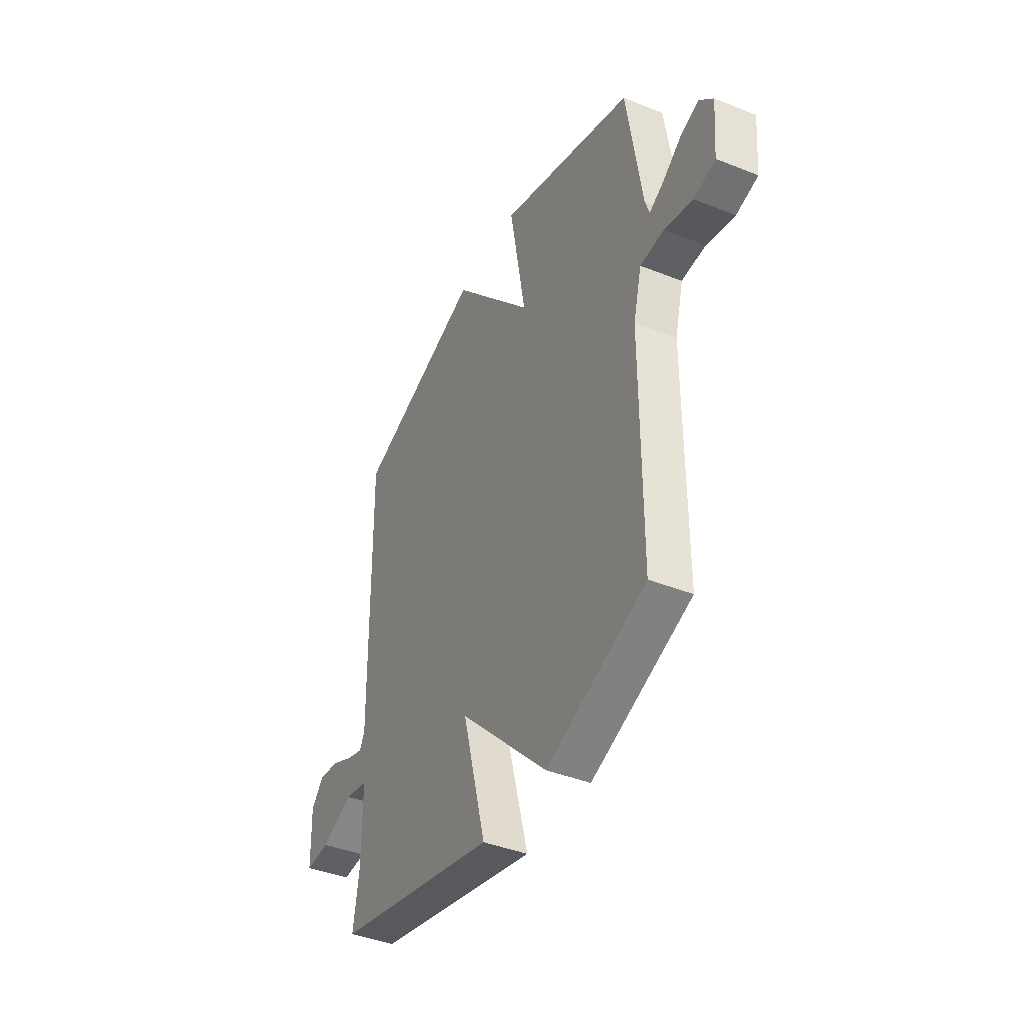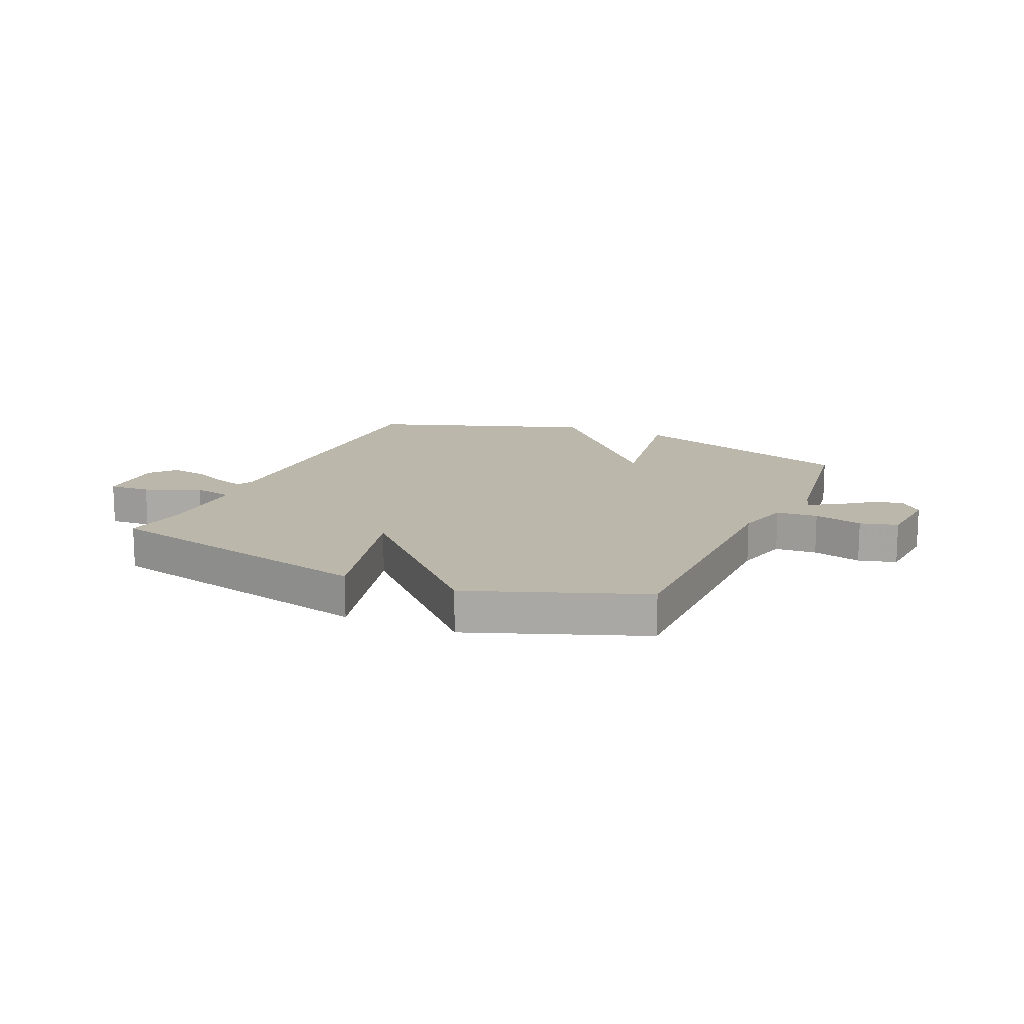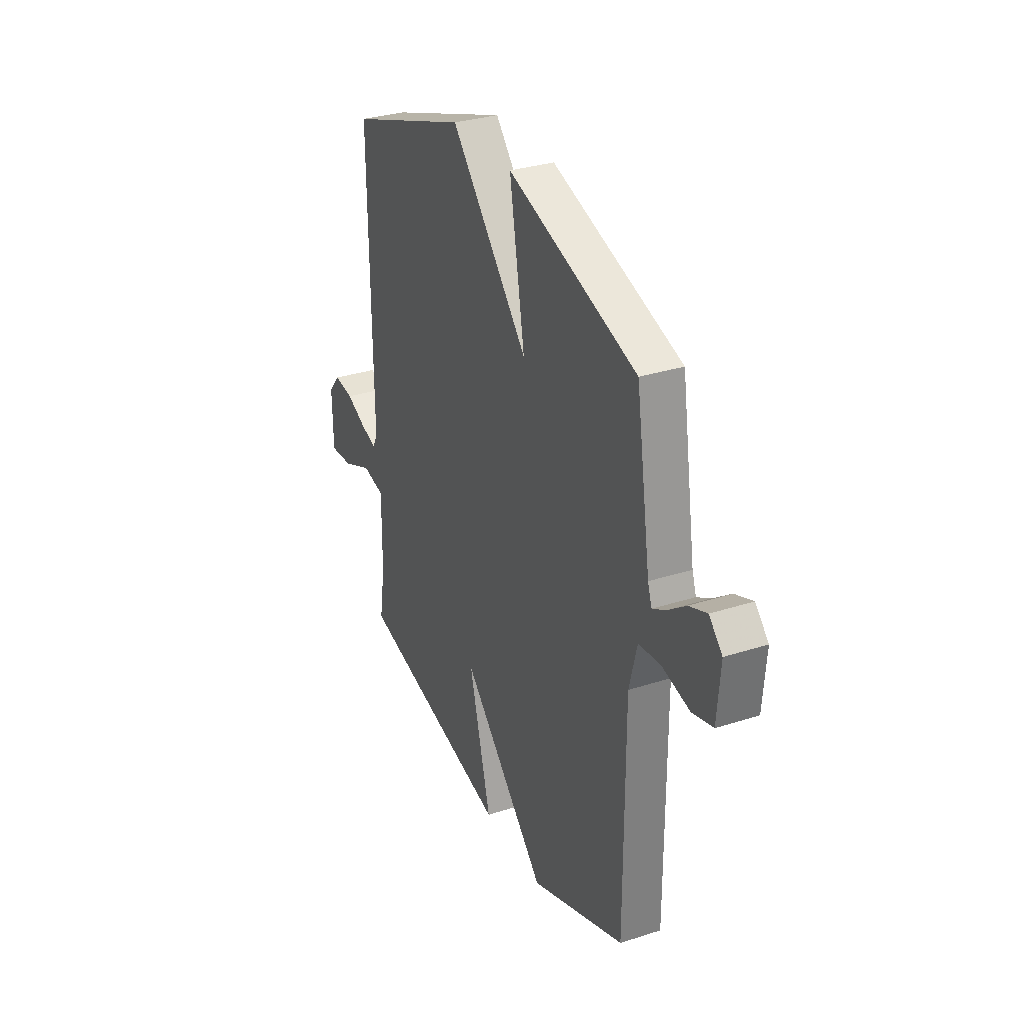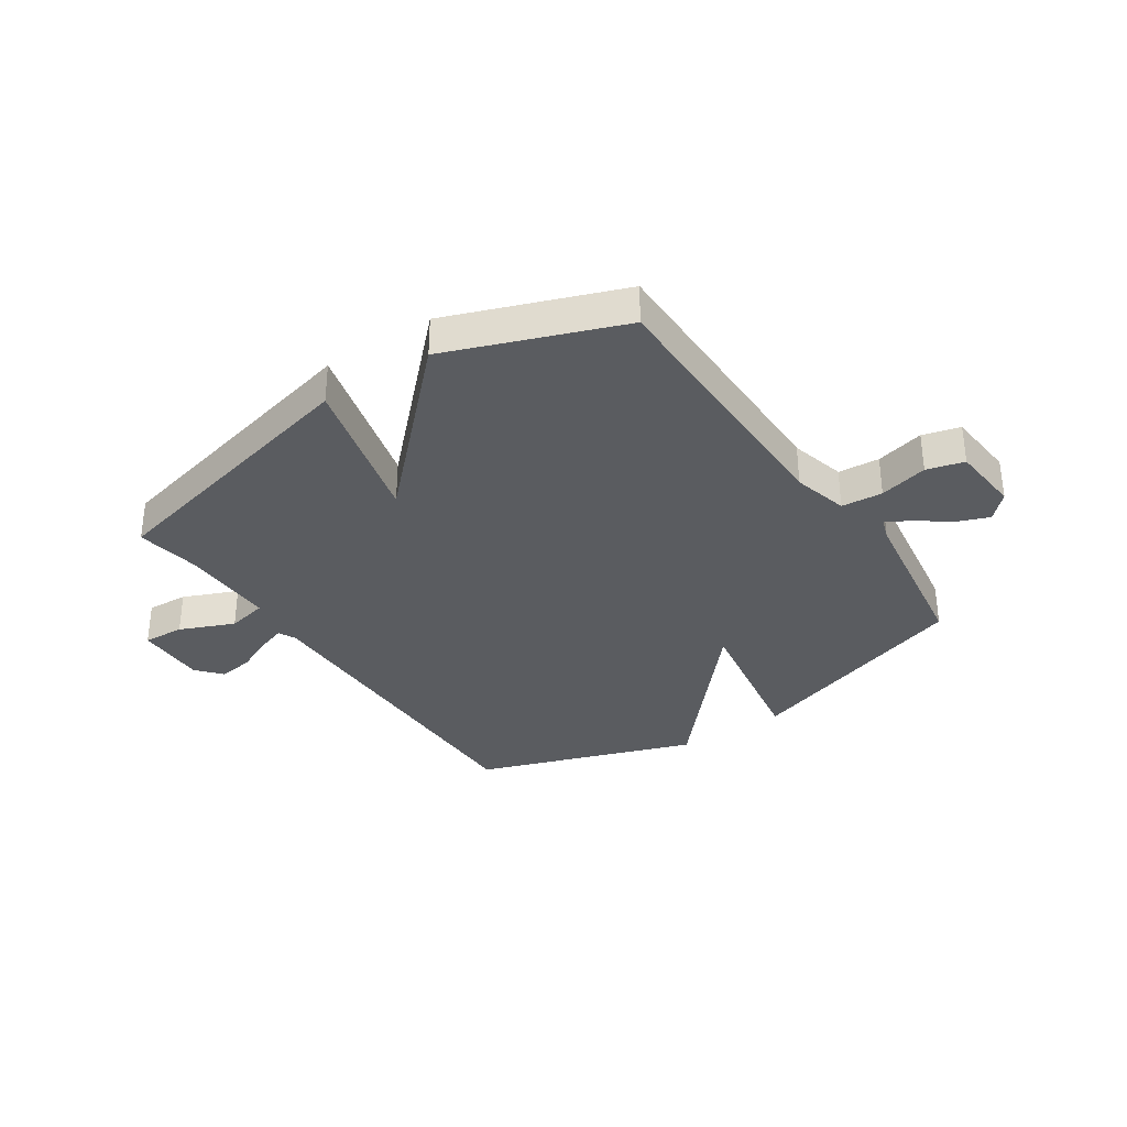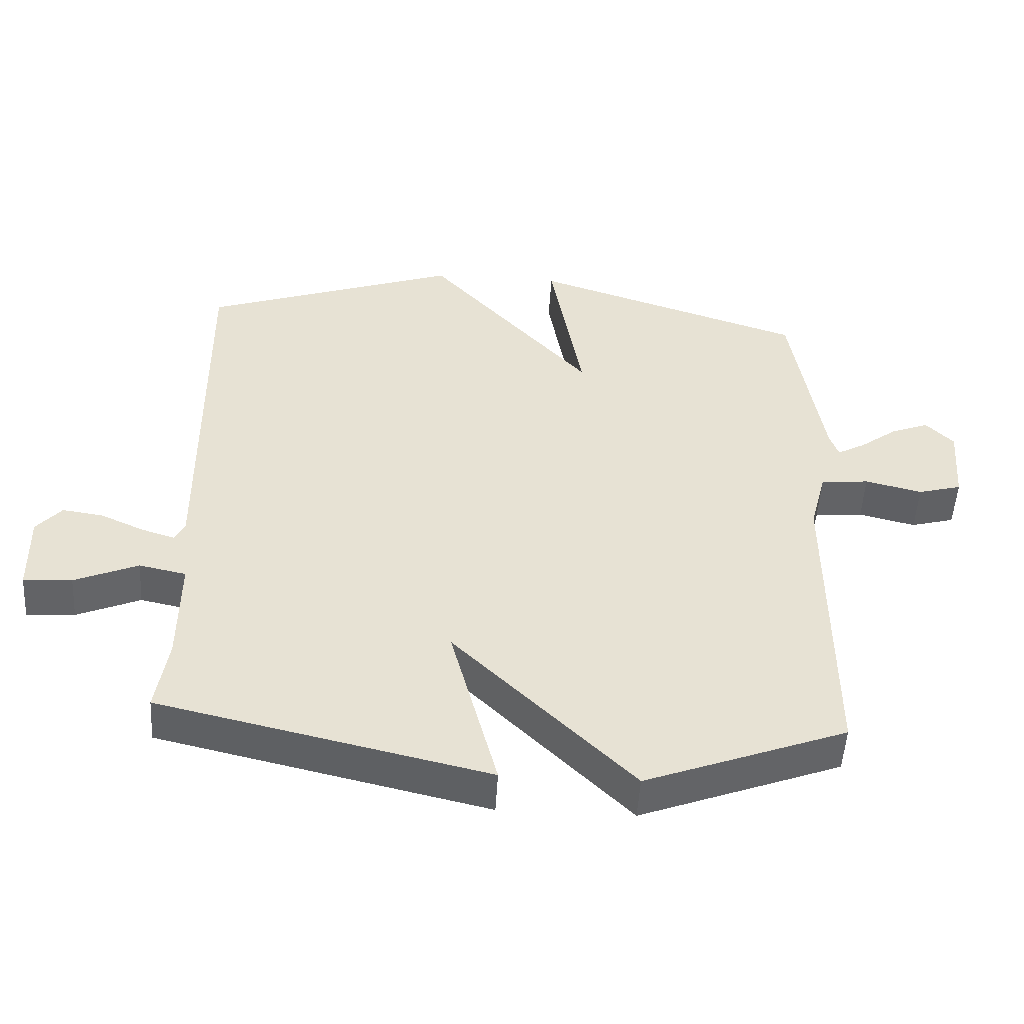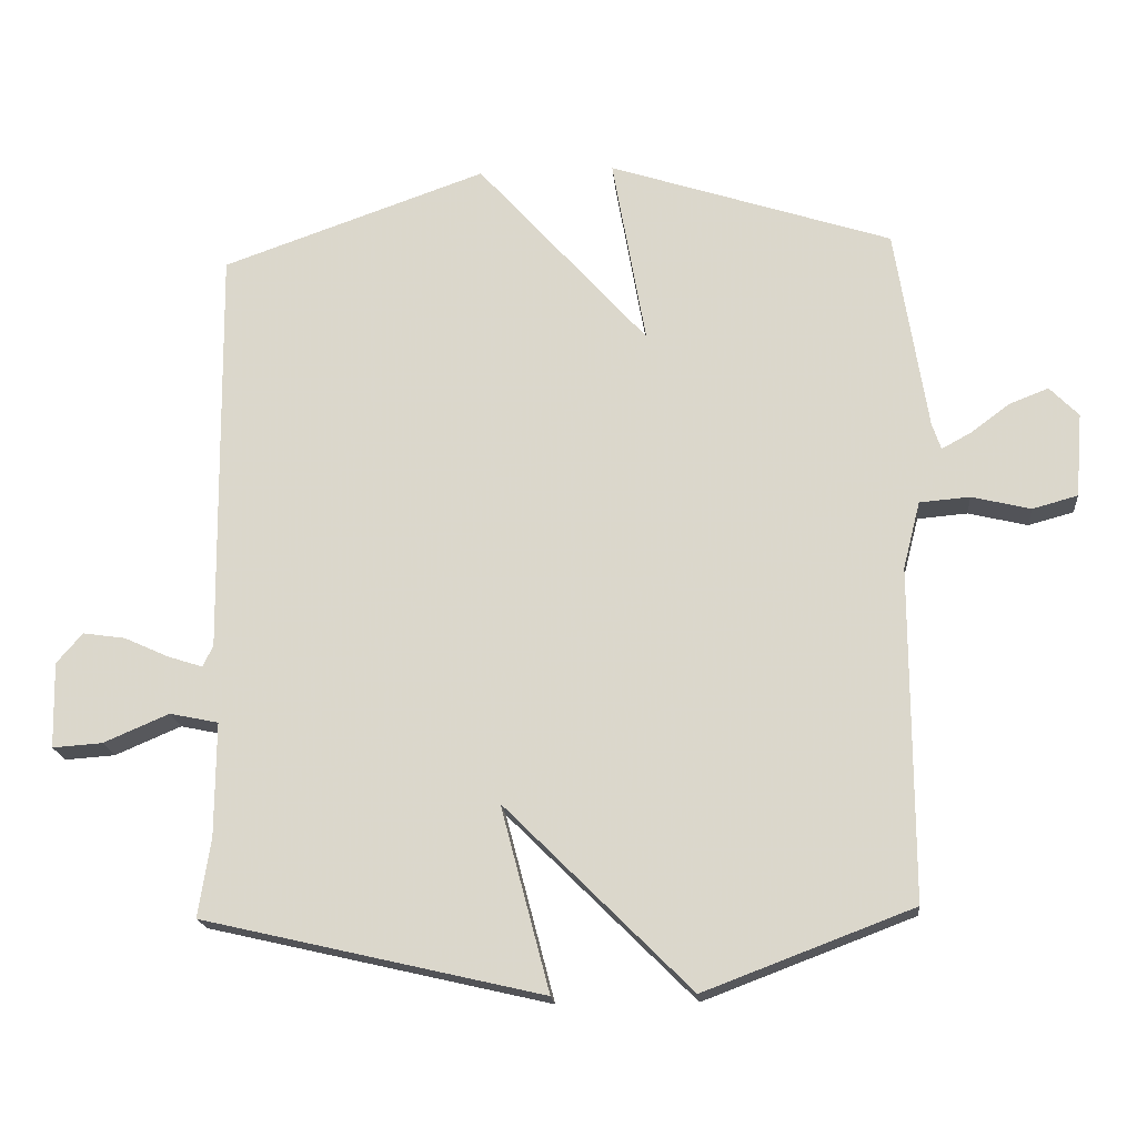
<metadata>
{"format":"obj","ext":"obj","renderer":"f3d","projection":"perspective","resolution":1024,"background":"white","views":[{"elev":-41.1,"azim":-115.9,"up":"+Z"},{"elev":14.4,"azim":-155.9,"up":"+Y"},{"elev":31.5,"azim":-114.6,"up":"+Z"},{"elev":-33.7,"azim":-145.9,"up":"+Y"},{"elev":-50.9,"azim":176.6,"up":"+Z"},{"elev":-18.6,"azim":-174.8,"up":"+Z"}]}
</metadata>
<code>
v 0.5 0.07 -0.5
v 0.004 0.07 -0.615
v 0.075 0.07 -0.345
v -0.196 0.07 -0.615
v -0.5 0.07 -0.5
v -0.499 0.07 -0.015
v -0.524 0.07 0.083
v -0.597 0.07 0.089
v -0.683 0.07 0.068
v -0.749 0.07 0.086
v -0.759 0.07 0.209
v -0.717 0.07 0.252
v -0.66 0.07 0.23
v -0.602 0.07 0.187
v -0.56 0.07 0.164
v -0.547 0.07 0.202
v -0.5 0.07 0.5
v -0.087 0.07 0.636
v -0.136 0.07 0.357
v 0.113 0.07 0.636
v 0.5 0.07 0.5
v 0.493 0.07 -0.103
v 0.508 0.07 -0.134
v 0.558 0.07 -0.118
v 0.624 0.07 -0.088
v 0.686 0.07 -0.079
v 0.724 0.07 -0.123
v 0.721 0.07 -0.249
v 0.648 0.07 -0.244
v 0.552 0.07 -0.203
v 0.481 0.07 -0.218
v 0.482 0.07 -0.385
v 0.5 0 -0.5
v 0.004 0 -0.615
v 0.075 0 -0.345
v -0.196 0 -0.615
v -0.5 0 -0.5
v -0.499 0 -0.015
v -0.524 0 0.083
v -0.597 0 0.089
v -0.683 0 0.068
v -0.749 0 0.086
v -0.759 0 0.209
v -0.717 0 0.252
v -0.66 0 0.23
v -0.602 0 0.187
v -0.56 0 0.164
v -0.547 0 0.202
v -0.5 0 0.5
v -0.087 0 0.636
v -0.136 0 0.357
v 0.113 0 0.636
v 0.5 0 0.5
v 0.493 0 -0.103
v 0.508 0 -0.134
v 0.558 0 -0.118
v 0.624 0 -0.088
v 0.686 0 -0.079
v 0.724 0 -0.123
v 0.721 0 -0.249
v 0.648 0 -0.244
v 0.552 0 -0.203
v 0.481 0 -0.218
v 0.482 0 -0.385
f 28 29 30
f 27 28 30
f 26 27 30
f 25 26 30
f 24 25 30
f 23 24 30 31
f 22 23 31
f 21 22 31
f 20 21 31
f 19 20 31
f 16 17 18 19
f 19 31 32
f 16 19 32
f 15 16 32
f 12 13 14
f 11 12 14
f 10 11 14
f 9 10 14
f 8 9 14
f 7 8 14 15
f 3 4 5 6
f 3 6 7
f 32 1 2 3
f 3 7 15 32
f 62 61 60
f 62 60 59
f 62 59 58
f 62 58 57
f 62 57 56
f 63 62 56 55
f 63 55 54
f 63 54 53
f 63 53 52
f 63 52 51
f 51 50 49 48
f 64 63 51
f 64 51 48
f 64 48 47
f 46 45 44
f 46 44 43
f 46 43 42
f 46 42 41
f 46 41 40
f 47 46 40 39
f 38 37 36 35
f 39 38 35
f 35 34 33 64
f 64 47 39 35
f 1 33 34 2
f 2 34 35 3
f 3 35 36 4
f 4 36 37 5
f 5 37 38 6
f 6 38 39 7
f 7 39 40 8
f 8 40 41 9
f 9 41 42 10
f 10 42 43 11
f 11 43 44 12
f 12 44 45 13
f 13 45 46 14
f 14 46 47 15
f 15 47 48 16
f 16 48 49 17
f 17 49 50 18
f 18 50 51 19
f 19 51 52 20
f 20 52 53 21
f 21 53 54 22
f 22 54 55 23
f 23 55 56 24
f 24 56 57 25
f 25 57 58 26
f 26 58 59 27
f 27 59 60 28
f 28 60 61 29
f 29 61 62 30
f 30 62 63 31
f 31 63 64 32
f 32 64 33 1

</code>
